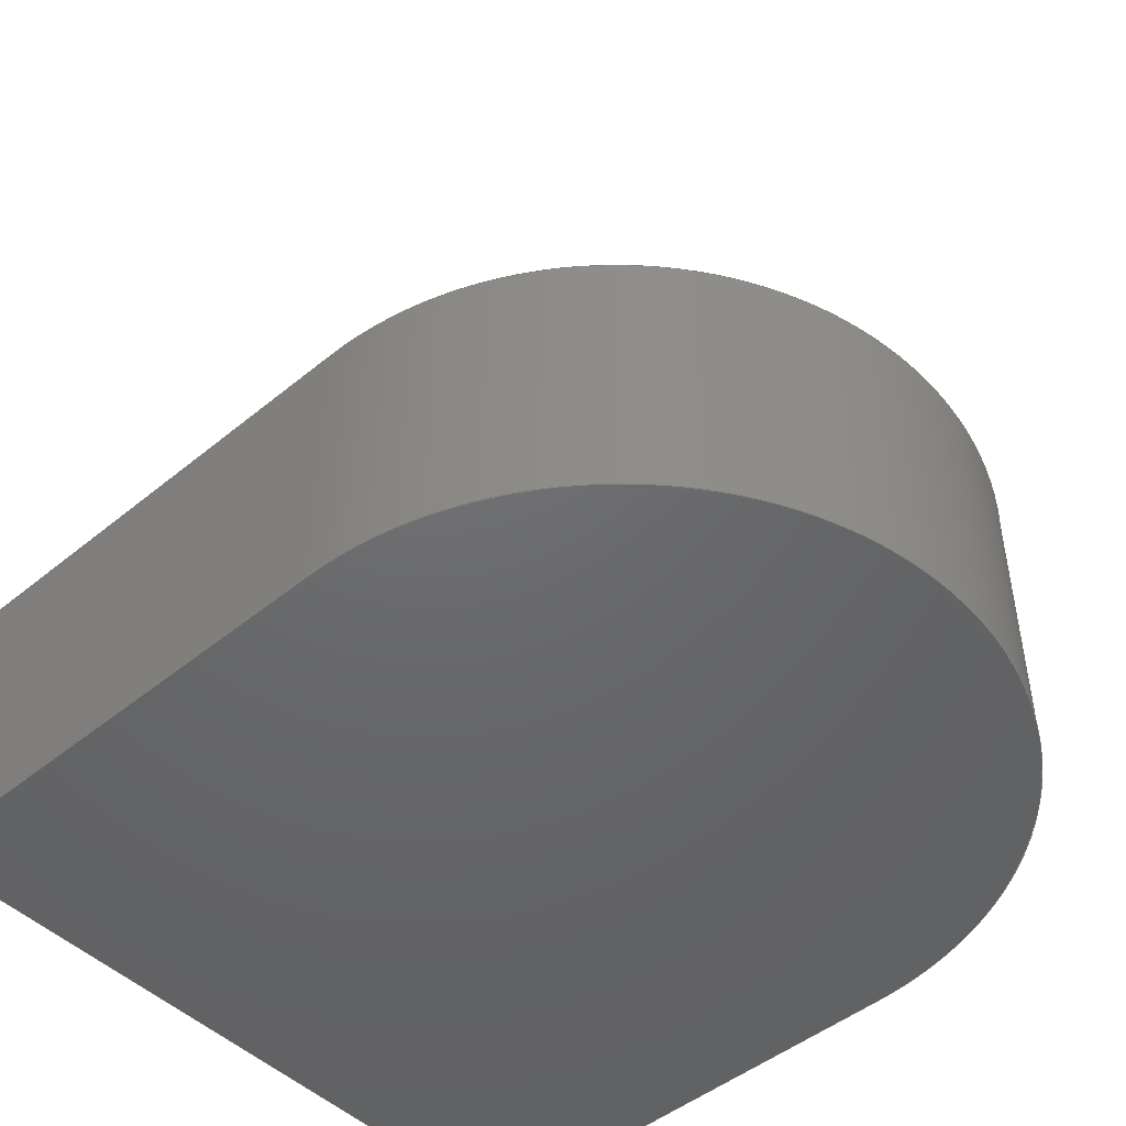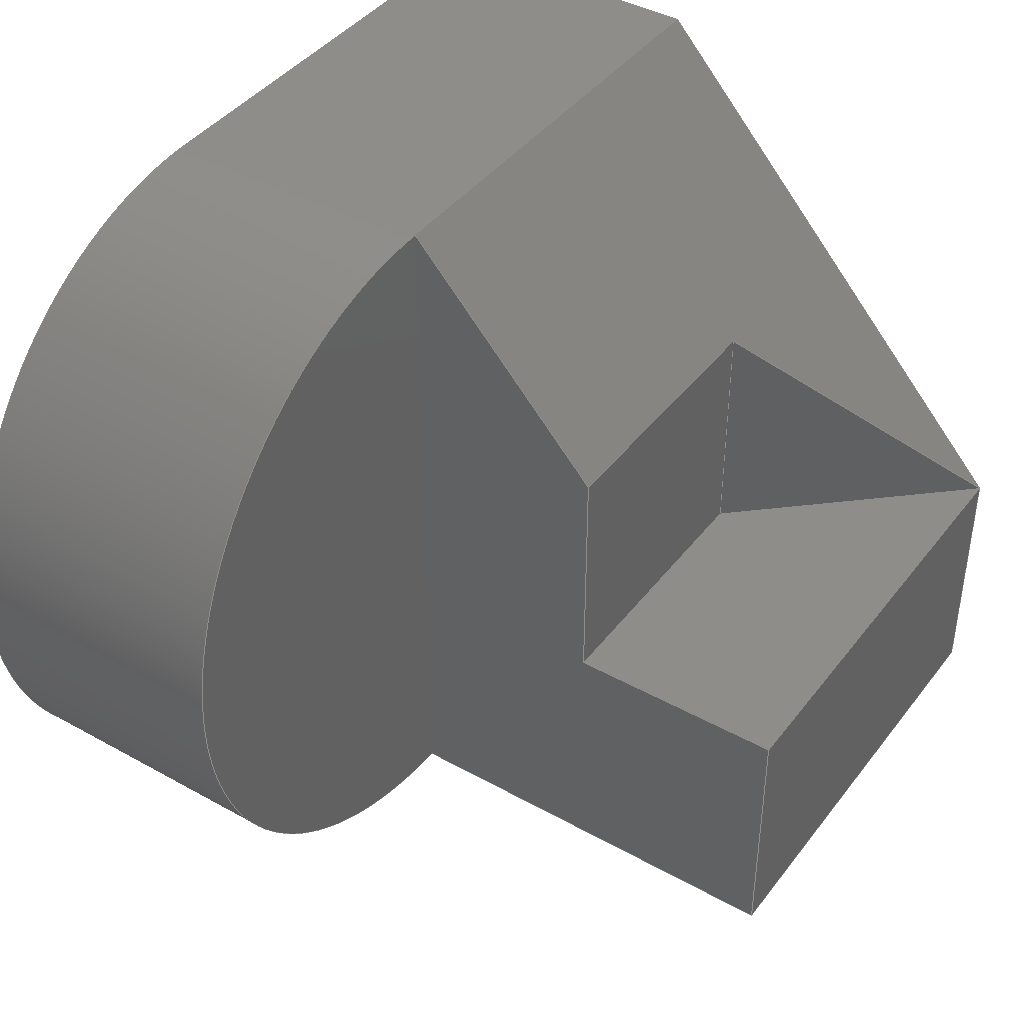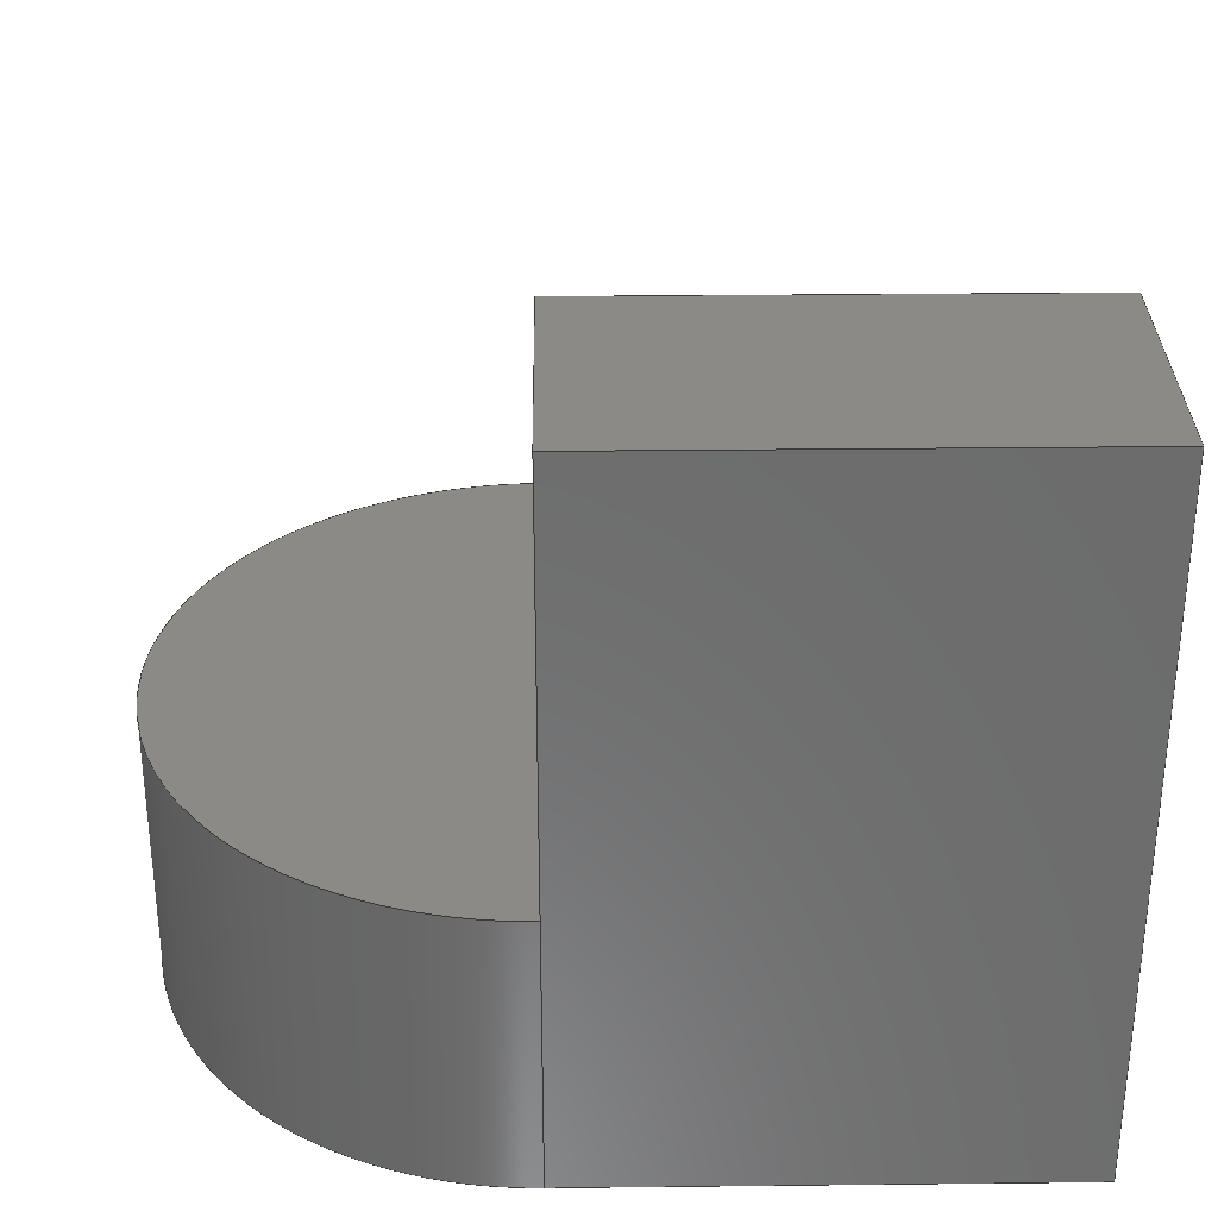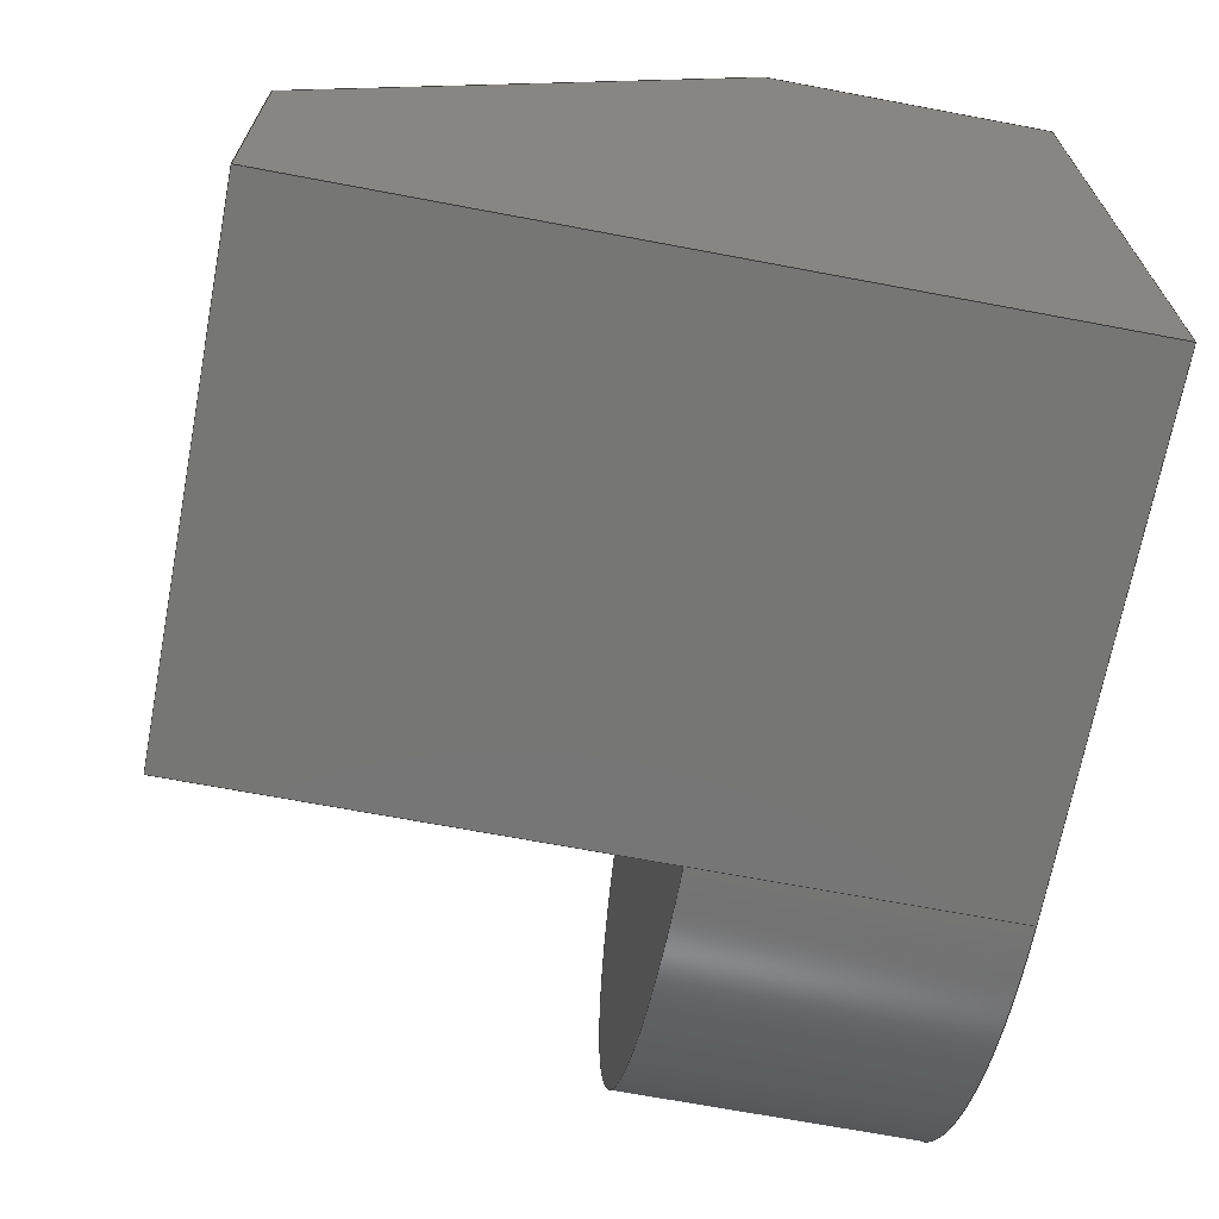
<metadata>
{"format":"step","ext":"step","renderer":"f3d","projection":"perspective","resolution":1024,"background":"white","views":[{"elev":-47.6,"azim":42.6,"up":"+Y"},{"elev":41.7,"azim":124.0,"up":"+Z"},{"elev":31.2,"azim":179.1,"up":"+Y"},{"elev":-68.6,"azim":-100.7,"up":"+Z"}]}
</metadata>
<code>
ISO-10303-21;
DATA;
#1=MECHANICAL_DESIGN_GEOMETRIC_PRESENTATION_REPRESENTATION('',(#4),#329);
#2=SHAPE_REPRESENTATION_RELATIONSHIP('SRR','None',#336,#3);
#3=ADVANCED_BREP_SHAPE_REPRESENTATION('',(#5),#328);
#4=STYLED_ITEM('',(#345),#5);
#5=MANIFOLD_SOLID_BREP('Body1',#192);
#6=CIRCLE('',#211,18);
#7=CIRCLE('',#212,18);
#8=CYLINDRICAL_SURFACE('',#210,18);
#9=FACE_OUTER_BOUND('',#21,.T.);
#10=FACE_OUTER_BOUND('',#22,.T.);
#11=FACE_OUTER_BOUND('',#23,.T.);
#12=FACE_OUTER_BOUND('',#24,.T.);
#13=FACE_OUTER_BOUND('',#25,.T.);
#14=FACE_OUTER_BOUND('',#26,.T.);
#15=FACE_OUTER_BOUND('',#27,.T.);
#16=FACE_OUTER_BOUND('',#28,.T.);
#17=FACE_OUTER_BOUND('',#29,.T.);
#18=FACE_OUTER_BOUND('',#30,.T.);
#19=FACE_OUTER_BOUND('',#31,.T.);
#20=FACE_OUTER_BOUND('',#32,.T.);
#21=EDGE_LOOP('',(#119,#120,#121));
#22=EDGE_LOOP('',(#122,#123,#124,#125));
#23=EDGE_LOOP('',(#126,#127,#128,#129));
#24=EDGE_LOOP('',(#130,#131,#132,#133,#134,#135));
#25=EDGE_LOOP('',(#136,#137,#138,#139));
#26=EDGE_LOOP('',(#140,#141));
#27=EDGE_LOOP('',(#142,#143,#144,#145));
#28=EDGE_LOOP('',(#146,#147,#148,#149));
#29=EDGE_LOOP('',(#150,#151,#152,#153,#154));
#30=EDGE_LOOP('',(#155,#156,#157,#158));
#31=EDGE_LOOP('',(#159,#160,#161,#162,#163));
#32=EDGE_LOOP('',(#164,#165,#166,#167,#168));
#33=LINE('',#277,#56);
#34=LINE('',#279,#57);
#35=LINE('',#280,#58);
#36=LINE('',#283,#59);
#37=LINE('',#285,#60);
#38=LINE('',#286,#61);
#39=LINE('',#289,#62);
#40=LINE('',#290,#63);
#41=LINE('',#293,#64);
#42=LINE('',#295,#65);
#43=LINE('',#297,#66);
#44=LINE('',#298,#67);
#45=LINE('',#303,#68);
#46=LINE('',#305,#69);
#47=LINE('',#310,#70);
#48=LINE('',#311,#71);
#49=LINE('',#312,#72);
#50=LINE('',#315,#73);
#51=LINE('',#316,#74);
#52=LINE('',#318,#75);
#53=LINE('',#321,#76);
#54=LINE('',#322,#77);
#55=LINE('',#324,#78);
#56=VECTOR('',#224,1);
#57=VECTOR('',#225,1);
#58=VECTOR('',#226,1);
#59=VECTOR('',#229,1);
#60=VECTOR('',#230,1);
#61=VECTOR('',#231,1);
#62=VECTOR('',#234,1);
#63=VECTOR('',#235,1);
#64=VECTOR('',#238,1);
#65=VECTOR('',#239,1);
#66=VECTOR('',#240,1);
#67=VECTOR('',#241,1);
#68=VECTOR('',#246,1);
#69=VECTOR('',#249,1);
#70=VECTOR('',#254,1);
#71=VECTOR('',#255,1);
#72=VECTOR('',#256,1);
#73=VECTOR('',#259,1);
#74=VECTOR('',#260,1);
#75=VECTOR('',#263,1);
#76=VECTOR('',#266,1);
#77=VECTOR('',#267,1);
#78=VECTOR('',#270,1);
#79=VERTEX_POINT('',#275);
#80=VERTEX_POINT('',#276);
#81=VERTEX_POINT('',#278);
#82=VERTEX_POINT('',#282);
#83=VERTEX_POINT('',#284);
#84=VERTEX_POINT('',#288);
#85=VERTEX_POINT('',#292);
#86=VERTEX_POINT('',#294);
#87=VERTEX_POINT('',#296);
#88=VERTEX_POINT('',#300);
#89=VERTEX_POINT('',#301);
#90=VERTEX_POINT('',#308);
#91=VERTEX_POINT('',#309);
#92=VERTEX_POINT('',#314);
#93=VERTEX_POINT('',#320);
#94=EDGE_CURVE('',#79,#80,#33,.T.);
#95=EDGE_CURVE('',#79,#81,#34,.T.);
#96=EDGE_CURVE('',#81,#80,#35,.T.);
#97=EDGE_CURVE('',#82,#79,#36,.T.);
#98=EDGE_CURVE('',#83,#82,#37,.T.);
#99=EDGE_CURVE('',#83,#81,#38,.T.);
#100=EDGE_CURVE('',#84,#83,#39,.T.);
#101=EDGE_CURVE('',#80,#84,#40,.T.);
#102=EDGE_CURVE('',#82,#85,#41,.T.);
#103=EDGE_CURVE('',#85,#86,#42,.T.);
#104=EDGE_CURVE('',#86,#87,#43,.T.);
#105=EDGE_CURVE('',#87,#84,#44,.T.);
#106=EDGE_CURVE('',#88,#89,#6,.T.);
#107=EDGE_CURVE('',#89,#86,#45,.T.);
#108=EDGE_CURVE('',#85,#86,#7,.T.);
#109=EDGE_CURVE('',#85,#88,#46,.T.);
#110=EDGE_CURVE('',#90,#91,#47,.T.);
#111=EDGE_CURVE('',#90,#89,#48,.T.);
#112=EDGE_CURVE('',#91,#88,#49,.T.);
#113=EDGE_CURVE('',#91,#92,#50,.T.);
#114=EDGE_CURVE('',#92,#85,#51,.T.);
#115=EDGE_CURVE('',#80,#92,#52,.T.);
#116=EDGE_CURVE('',#93,#80,#53,.T.);
#117=EDGE_CURVE('',#93,#87,#54,.T.);
#118=EDGE_CURVE('',#90,#93,#55,.T.);
#119=ORIENTED_EDGE('',*,*,#94,.F.);
#120=ORIENTED_EDGE('',*,*,#95,.T.);
#121=ORIENTED_EDGE('',*,*,#96,.T.);
#122=ORIENTED_EDGE('',*,*,#97,.F.);
#123=ORIENTED_EDGE('',*,*,#98,.F.);
#124=ORIENTED_EDGE('',*,*,#99,.T.);
#125=ORIENTED_EDGE('',*,*,#95,.F.);
#126=ORIENTED_EDGE('',*,*,#100,.F.);
#127=ORIENTED_EDGE('',*,*,#101,.F.);
#128=ORIENTED_EDGE('',*,*,#96,.F.);
#129=ORIENTED_EDGE('',*,*,#99,.F.);
#130=ORIENTED_EDGE('',*,*,#100,.T.);
#131=ORIENTED_EDGE('',*,*,#98,.T.);
#132=ORIENTED_EDGE('',*,*,#102,.T.);
#133=ORIENTED_EDGE('',*,*,#103,.T.);
#134=ORIENTED_EDGE('',*,*,#104,.T.);
#135=ORIENTED_EDGE('',*,*,#105,.T.);
#136=ORIENTED_EDGE('',*,*,#106,.T.);
#137=ORIENTED_EDGE('',*,*,#107,.T.);
#138=ORIENTED_EDGE('',*,*,#108,.F.);
#139=ORIENTED_EDGE('',*,*,#109,.T.);
#140=ORIENTED_EDGE('',*,*,#108,.T.);
#141=ORIENTED_EDGE('',*,*,#103,.F.);
#142=ORIENTED_EDGE('',*,*,#110,.F.);
#143=ORIENTED_EDGE('',*,*,#111,.T.);
#144=ORIENTED_EDGE('',*,*,#106,.F.);
#145=ORIENTED_EDGE('',*,*,#112,.F.);
#146=ORIENTED_EDGE('',*,*,#113,.F.);
#147=ORIENTED_EDGE('',*,*,#112,.T.);
#148=ORIENTED_EDGE('',*,*,#109,.F.);
#149=ORIENTED_EDGE('',*,*,#114,.F.);
#150=ORIENTED_EDGE('',*,*,#94,.T.);
#151=ORIENTED_EDGE('',*,*,#115,.T.);
#152=ORIENTED_EDGE('',*,*,#114,.T.);
#153=ORIENTED_EDGE('',*,*,#102,.F.);
#154=ORIENTED_EDGE('',*,*,#97,.T.);
#155=ORIENTED_EDGE('',*,*,#116,.T.);
#156=ORIENTED_EDGE('',*,*,#101,.T.);
#157=ORIENTED_EDGE('',*,*,#105,.F.);
#158=ORIENTED_EDGE('',*,*,#117,.F.);
#159=ORIENTED_EDGE('',*,*,#118,.T.);
#160=ORIENTED_EDGE('',*,*,#117,.T.);
#161=ORIENTED_EDGE('',*,*,#104,.F.);
#162=ORIENTED_EDGE('',*,*,#107,.F.);
#163=ORIENTED_EDGE('',*,*,#111,.F.);
#164=ORIENTED_EDGE('',*,*,#118,.F.);
#165=ORIENTED_EDGE('',*,*,#110,.T.);
#166=ORIENTED_EDGE('',*,*,#113,.T.);
#167=ORIENTED_EDGE('',*,*,#115,.F.);
#168=ORIENTED_EDGE('',*,*,#116,.F.);
#169=PLANE('',#206);
#170=PLANE('',#207);
#171=PLANE('',#208);
#172=PLANE('',#209);
#173=PLANE('',#213);
#174=PLANE('',#214);
#175=PLANE('',#215);
#176=PLANE('',#216);
#177=PLANE('',#217);
#178=PLANE('',#218);
#179=PLANE('',#219);
#180=ADVANCED_FACE('',(#9),#169,.F.);
#181=ADVANCED_FACE('',(#10),#170,.F.);
#182=ADVANCED_FACE('',(#11),#171,.F.);
#183=ADVANCED_FACE('',(#12),#172,.T.);
#184=ADVANCED_FACE('',(#13),#8,.T.);
#185=ADVANCED_FACE('',(#14),#173,.T.);
#186=ADVANCED_FACE('',(#15),#174,.T.);
#187=ADVANCED_FACE('',(#16),#175,.T.);
#188=ADVANCED_FACE('',(#17),#176,.T.);
#189=ADVANCED_FACE('',(#18),#177,.T.);
#190=ADVANCED_FACE('',(#19),#178,.T.);
#191=ADVANCED_FACE('',(#20),#179,.F.);
#192=CLOSED_SHELL('',(#180,#181,#182,#183,#184,#185,#186,#187,#188,#189,
#190,#191));
#193=DERIVED_UNIT_ELEMENT(#195,1);
#194=DERIVED_UNIT_ELEMENT(#331,3);
#195=(
MASS_UNIT()
NAMED_UNIT(*)
SI_UNIT(.KILO.,.GRAM.)
);
#196=DERIVED_UNIT((#193,#194));
#197=MEASURE_REPRESENTATION_ITEM('density measure',
POSITIVE_RATIO_MEASURE(7850),#196);
#198=PROPERTY_DEFINITION_REPRESENTATION(#203,#200);
#199=PROPERTY_DEFINITION_REPRESENTATION(#204,#201);
#200=REPRESENTATION('material name',(#202),#328);
#201=REPRESENTATION('density',(#197),#328);
#202=DESCRIPTIVE_REPRESENTATION_ITEM('Steel','Steel');
#203=PROPERTY_DEFINITION('material property','material name',#338);
#204=PROPERTY_DEFINITION('material property','density of part',#338);
#205=AXIS2_PLACEMENT_3D('placement',#273,#220,#221);
#206=AXIS2_PLACEMENT_3D('',#274,#222,#223);
#207=AXIS2_PLACEMENT_3D('',#281,#227,#228);
#208=AXIS2_PLACEMENT_3D('',#287,#232,#233);
#209=AXIS2_PLACEMENT_3D('',#291,#236,#237);
#210=AXIS2_PLACEMENT_3D('',#299,#242,#243);
#211=AXIS2_PLACEMENT_3D('',#302,#244,#245);
#212=AXIS2_PLACEMENT_3D('',#304,#247,#248);
#213=AXIS2_PLACEMENT_3D('',#306,#250,#251);
#214=AXIS2_PLACEMENT_3D('',#307,#252,#253);
#215=AXIS2_PLACEMENT_3D('',#313,#257,#258);
#216=AXIS2_PLACEMENT_3D('',#317,#261,#262);
#217=AXIS2_PLACEMENT_3D('',#319,#264,#265);
#218=AXIS2_PLACEMENT_3D('',#323,#268,#269);
#219=AXIS2_PLACEMENT_3D('',#325,#271,#272);
#220=DIRECTION('axis',(0,0,1));
#221=DIRECTION('refdir',(1,0,0));
#222=DIRECTION('center_axis',(-0.7399,-0.6727,0));
#223=DIRECTION('ref_axis',(-0.6727,0.7399,0));
#224=DIRECTION('',(-0.5226,0.5749,-0.6296));
#225=DIRECTION('',(0,0,-1));
#226=DIRECTION('',(-0.6727,0.7399,0));
#227=DIRECTION('center_axis',(0,-1,0));
#228=DIRECTION('ref_axis',(-1,0,0));
#229=DIRECTION('',(-1,0,0));
#230=DIRECTION('',(0,0,1));
#231=DIRECTION('',(-1,0,0));
#232=DIRECTION('center_axis',(0,0,-1));
#233=DIRECTION('ref_axis',(-1,0,0));
#234=DIRECTION('',(0,-1,0));
#235=DIRECTION('',(1,0,0));
#236=DIRECTION('center_axis',(1,0,0));
#237=DIRECTION('ref_axis',(0,0,-1));
#238=DIRECTION('',(0,-0.6743,0.7385));
#239=DIRECTION('',(0,0,-1));
#240=DIRECTION('',(0,1,0));
#241=DIRECTION('',(0,0,1));
#242=DIRECTION('center_axis',(0,1,0));
#243=DIRECTION('ref_axis',(1,0,0));
#244=DIRECTION('center_axis',(0,1,0));
#245=DIRECTION('ref_axis',(1,0,0));
#246=DIRECTION('',(0,1,0));
#247=DIRECTION('center_axis',(0,1,0));
#248=DIRECTION('ref_axis',(1,0,0));
#249=DIRECTION('',(0,-1,0));
#250=DIRECTION('center_axis',(0,1,0));
#251=DIRECTION('ref_axis',(1,0,0));
#252=DIRECTION('center_axis',(0,-1,0));
#253=DIRECTION('ref_axis',(0,0,-1));
#254=DIRECTION('',(0,0,1));
#255=DIRECTION('',(1,0,0));
#256=DIRECTION('',(1,0,0));
#257=DIRECTION('center_axis',(0,0,1));
#258=DIRECTION('ref_axis',(0,-1,0));
#259=DIRECTION('',(0,1,0));
#260=DIRECTION('',(1,0,0));
#261=DIRECTION('center_axis',(0,0.7385,0.6743));
#262=DIRECTION('ref_axis',(0,-0.6743,0.7385));
#263=DIRECTION('',(0,-0.6743,0.7385));
#264=DIRECTION('center_axis',(0,1,0));
#265=DIRECTION('ref_axis',(0,0,1));
#266=DIRECTION('',(0,0,1));
#267=DIRECTION('',(1,0,0));
#268=DIRECTION('center_axis',(0,0,-1));
#269=DIRECTION('ref_axis',(0,1,0));
#270=DIRECTION('',(0,1,0));
#271=DIRECTION('center_axis',(1,0,0));
#272=DIRECTION('ref_axis',(0,0,-1));
#273=CARTESIAN_POINT('',(0,0,0));
#274=CARTESIAN_POINT('Origin',(10,24,36));
#275=CARTESIAN_POINT('',(10,24,25.05));
#276=CARTESIAN_POINT('',(0,35,13));
#277=CARTESIAN_POINT('',(6.802,27.52,21.19));
#278=CARTESIAN_POINT('',(10,24,13));
#279=CARTESIAN_POINT('',(10,24,36));
#280=CARTESIAN_POINT('',(0,35,13));
#281=CARTESIAN_POINT('Origin',(24,24,36));
#282=CARTESIAN_POINT('',(24,24,25.05));
#283=CARTESIAN_POINT('',(12,24,25.05));
#284=CARTESIAN_POINT('',(24,24,13));
#285=CARTESIAN_POINT('',(24,24,27));
#286=CARTESIAN_POINT('',(24,24,13));
#287=CARTESIAN_POINT('Origin',(12,29.5,13));
#288=CARTESIAN_POINT('',(24,35,13));
#289=CARTESIAN_POINT('',(24,23.5,13));
#290=CARTESIAN_POINT('',(0,35,13));
#291=CARTESIAN_POINT('Origin',(24,17.5,18));
#292=CARTESIAN_POINT('',(24,14,36));
#293=CARTESIAN_POINT('',(24,35,13));
#294=CARTESIAN_POINT('',(24,14,0));
#295=CARTESIAN_POINT('',(24,14,18));
#296=CARTESIAN_POINT('',(24,35,0));
#297=CARTESIAN_POINT('',(24,0,0));
#298=CARTESIAN_POINT('',(24,35,0));
#299=CARTESIAN_POINT('Origin',(24,0,18));
#300=CARTESIAN_POINT('',(24,0,36));
#301=CARTESIAN_POINT('',(24,0,0));
#302=CARTESIAN_POINT('Origin',(24,0,18));
#303=CARTESIAN_POINT('',(24,0,0));
#304=CARTESIAN_POINT('Origin',(24,14,18));
#305=CARTESIAN_POINT('',(24,0,36));
#306=CARTESIAN_POINT('Origin',(33,14,18));
#307=CARTESIAN_POINT('Origin',(0,0,36));
#308=CARTESIAN_POINT('',(0,0,0));
#309=CARTESIAN_POINT('',(0,0,36));
#310=CARTESIAN_POINT('',(0,0,0));
#311=CARTESIAN_POINT('',(0,0,0));
#312=CARTESIAN_POINT('',(0,0,36));
#313=CARTESIAN_POINT('Origin',(0,14,36));
#314=CARTESIAN_POINT('',(0,14,36));
#315=CARTESIAN_POINT('',(0,0,36));
#316=CARTESIAN_POINT('',(0,14,36));
#317=CARTESIAN_POINT('Origin',(0,35,13));
#318=CARTESIAN_POINT('',(0,35,13));
#319=CARTESIAN_POINT('Origin',(0,35,0));
#320=CARTESIAN_POINT('',(0,35,0));
#321=CARTESIAN_POINT('',(0,35,0));
#322=CARTESIAN_POINT('',(0,35,0));
#323=CARTESIAN_POINT('Origin',(0,0,0));
#324=CARTESIAN_POINT('',(0,0,0));
#325=CARTESIAN_POINT('Origin',(0,17.5,18));
#326=UNCERTAINTY_MEASURE_WITH_UNIT(LENGTH_MEASURE(0.001),#330,
'DISTANCE_ACCURACY_VALUE',
'Maximum model space distance between geometric entities at asserted c
onnectivities');
#327=UNCERTAINTY_MEASURE_WITH_UNIT(LENGTH_MEASURE(0.001),#330,
'DISTANCE_ACCURACY_VALUE',
'Maximum model space distance between geometric entities at asserted c
onnectivities');
#328=(
GEOMETRIC_REPRESENTATION_CONTEXT(3)
GLOBAL_UNCERTAINTY_ASSIGNED_CONTEXT((#326))
GLOBAL_UNIT_ASSIGNED_CONTEXT((#330,#332,#333))
REPRESENTATION_CONTEXT('','3D')
);
#329=(
GEOMETRIC_REPRESENTATION_CONTEXT(3)
GLOBAL_UNCERTAINTY_ASSIGNED_CONTEXT((#327))
GLOBAL_UNIT_ASSIGNED_CONTEXT((#330,#332,#333))
REPRESENTATION_CONTEXT('','3D')
);
#330=(
LENGTH_UNIT()
NAMED_UNIT(*)
SI_UNIT(.CENTI.,.METRE.)
);
#331=(
LENGTH_UNIT()
NAMED_UNIT(*)
SI_UNIT($,.METRE.)
);
#332=(
NAMED_UNIT(*)
PLANE_ANGLE_UNIT()
SI_UNIT($,.RADIAN.)
);
#333=(
NAMED_UNIT(*)
SI_UNIT($,.STERADIAN.)
SOLID_ANGLE_UNIT()
);
#334=SHAPE_DEFINITION_REPRESENTATION(#335,#336);
#335=PRODUCT_DEFINITION_SHAPE('',$,#338);
#336=SHAPE_REPRESENTATION('',(#205),#328);
#337=PRODUCT_DEFINITION_CONTEXT('part definition',#342,'design');
#338=PRODUCT_DEFINITION('Untitled','Untitled',#339,#337);
#339=PRODUCT_DEFINITION_FORMATION('',$,#344);
#340=PRODUCT_RELATED_PRODUCT_CATEGORY('Untitled','Untitled',(#344));
#341=APPLICATION_PROTOCOL_DEFINITION('international standard',
'automotive_design',2009,#342);
#342=APPLICATION_CONTEXT(
'Core Data for Automotive Mechanical Design Process');
#343=PRODUCT_CONTEXT('part definition',#342,'mechanical');
#344=PRODUCT('Untitled','Untitled',$,(#343));
#345=PRESENTATION_STYLE_ASSIGNMENT((#346));
#346=SURFACE_STYLE_USAGE(.BOTH.,#347);
#347=SURFACE_SIDE_STYLE('',(#348));
#348=SURFACE_STYLE_FILL_AREA(#349);
#349=FILL_AREA_STYLE('Steel - Satin',(#350));
#350=FILL_AREA_STYLE_COLOUR('Steel - Satin',#351);
#351=COLOUR_RGB('Steel - Satin',0.6275,0.6275,0.6275);
ENDSEC;
END-ISO-10303-21;

</code>
